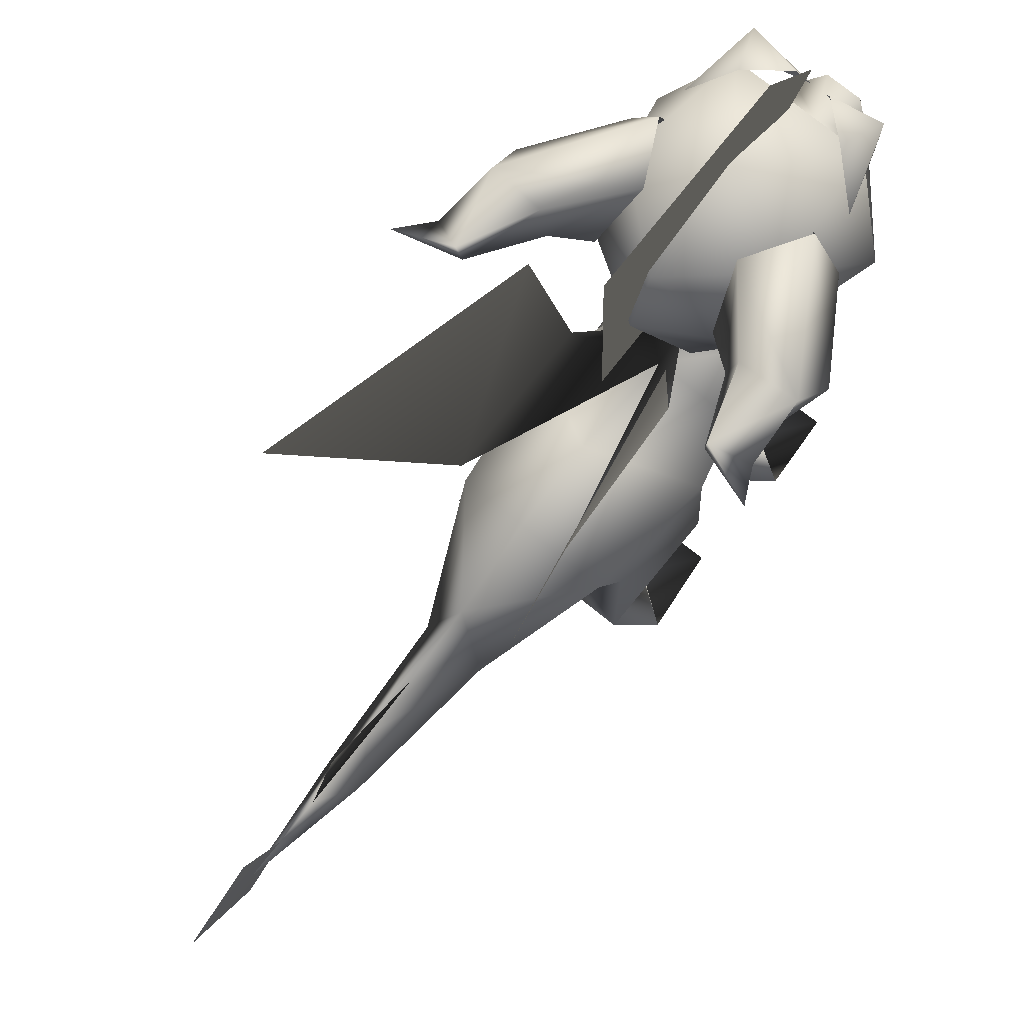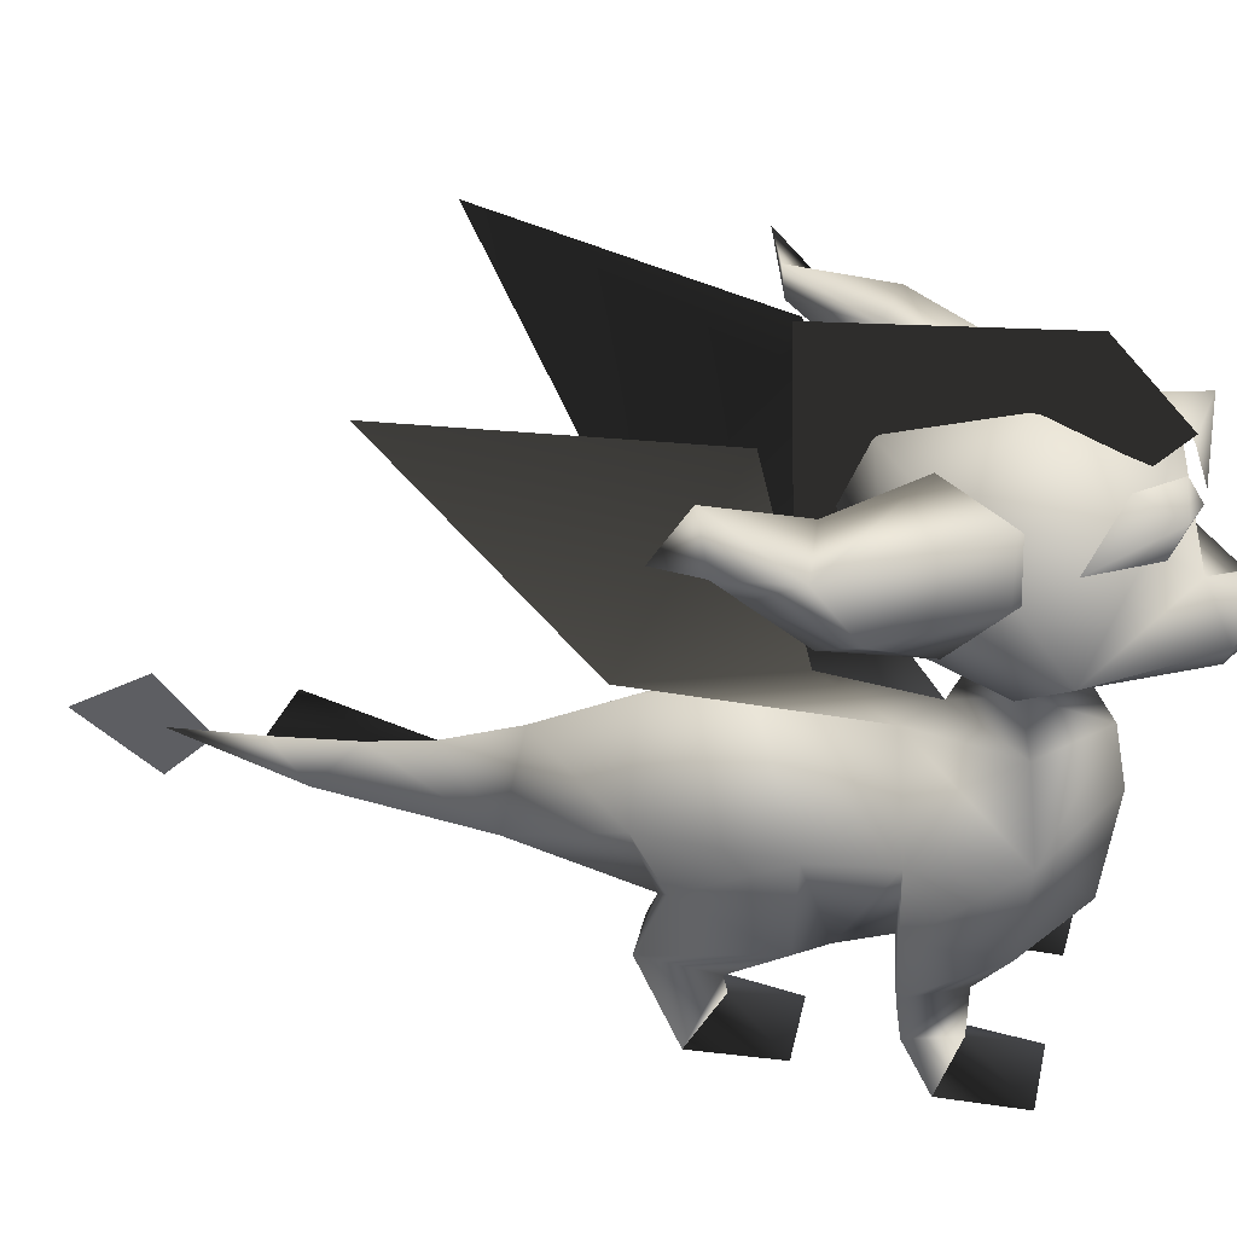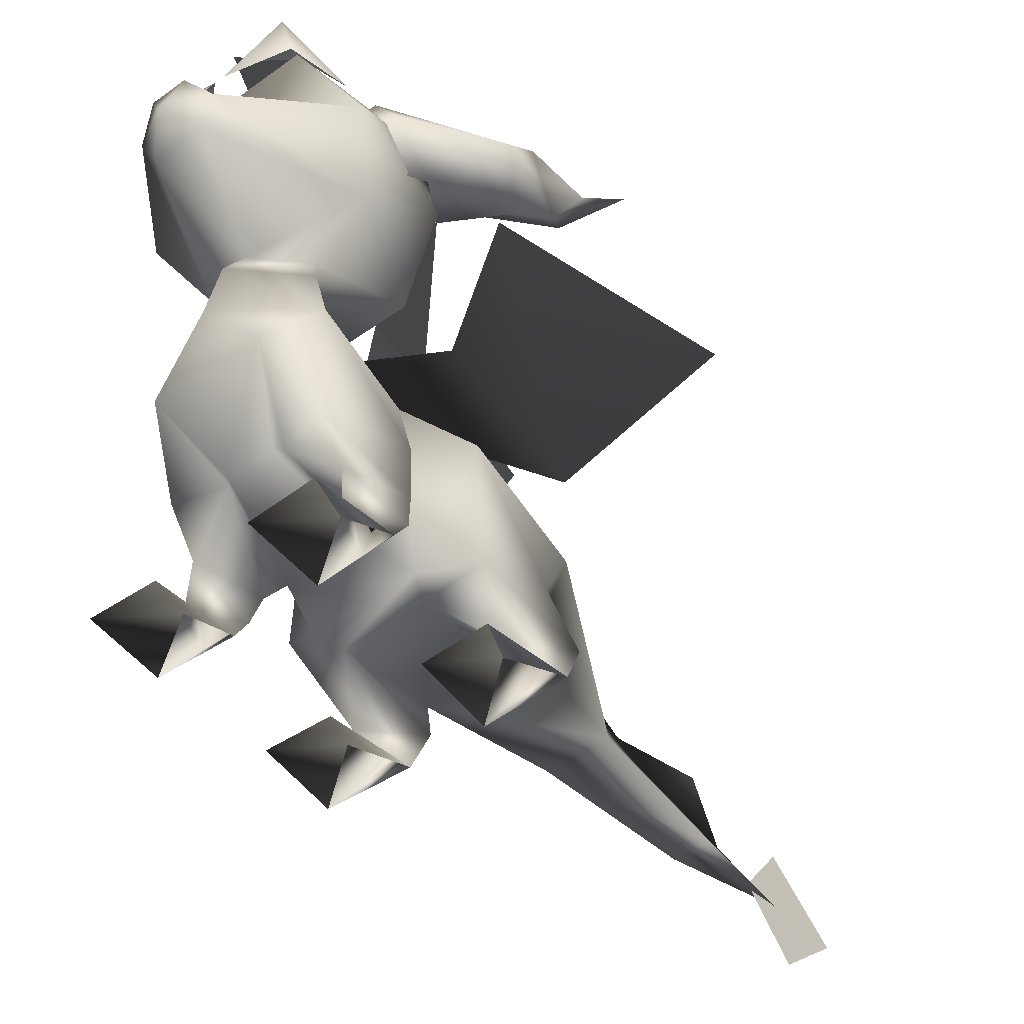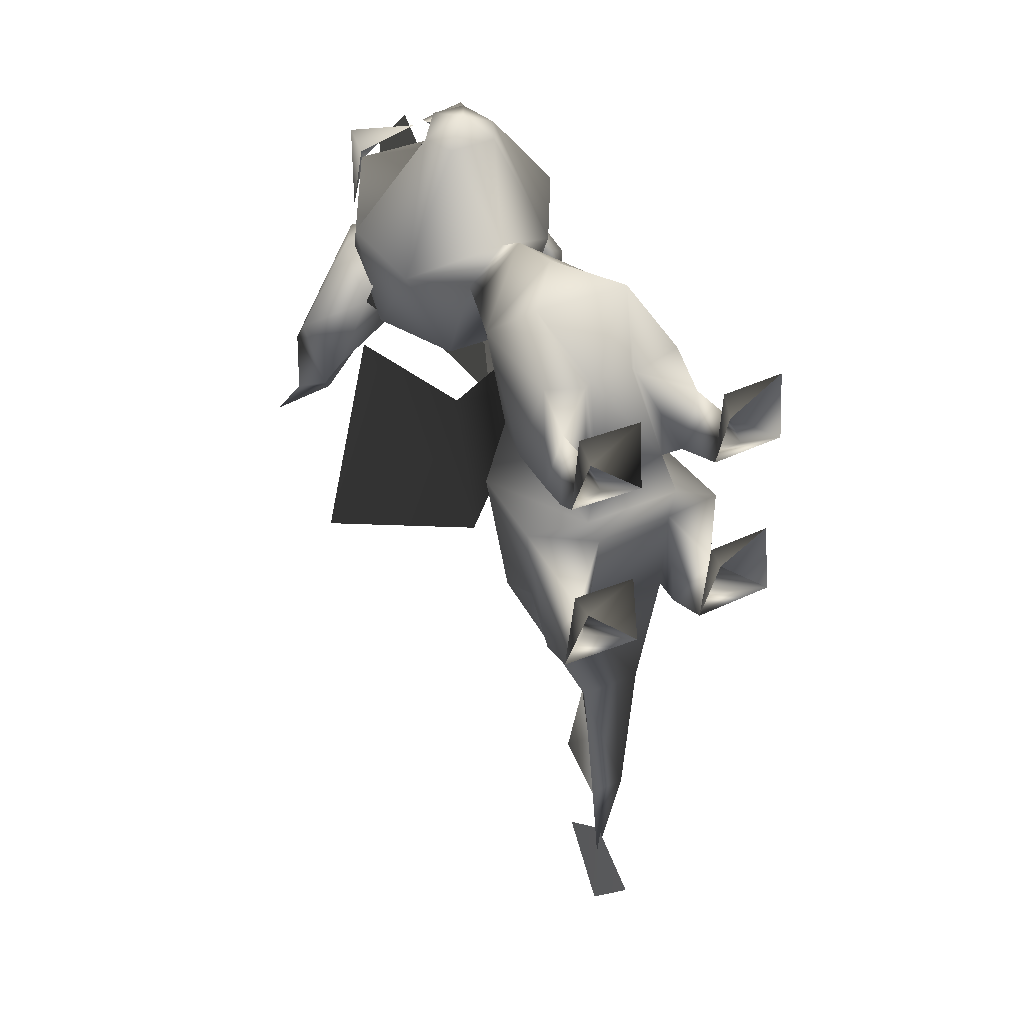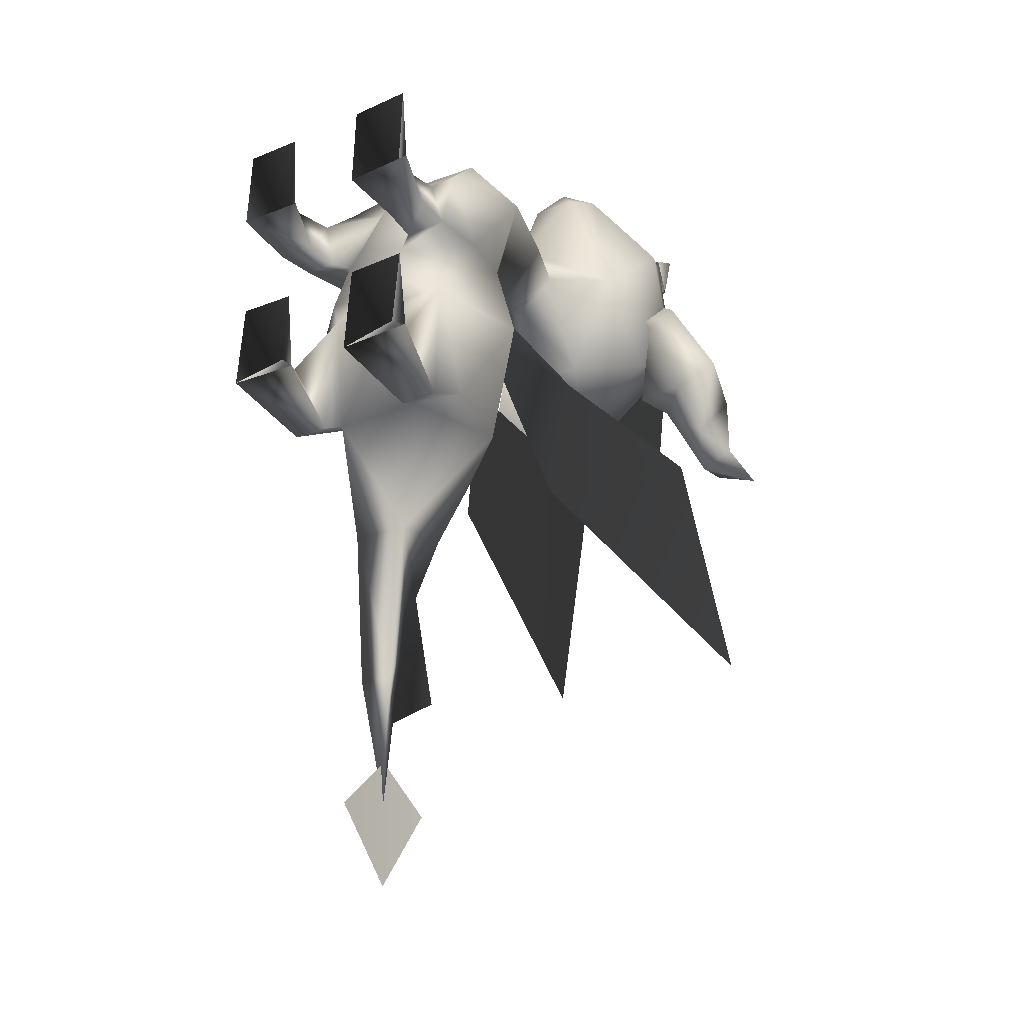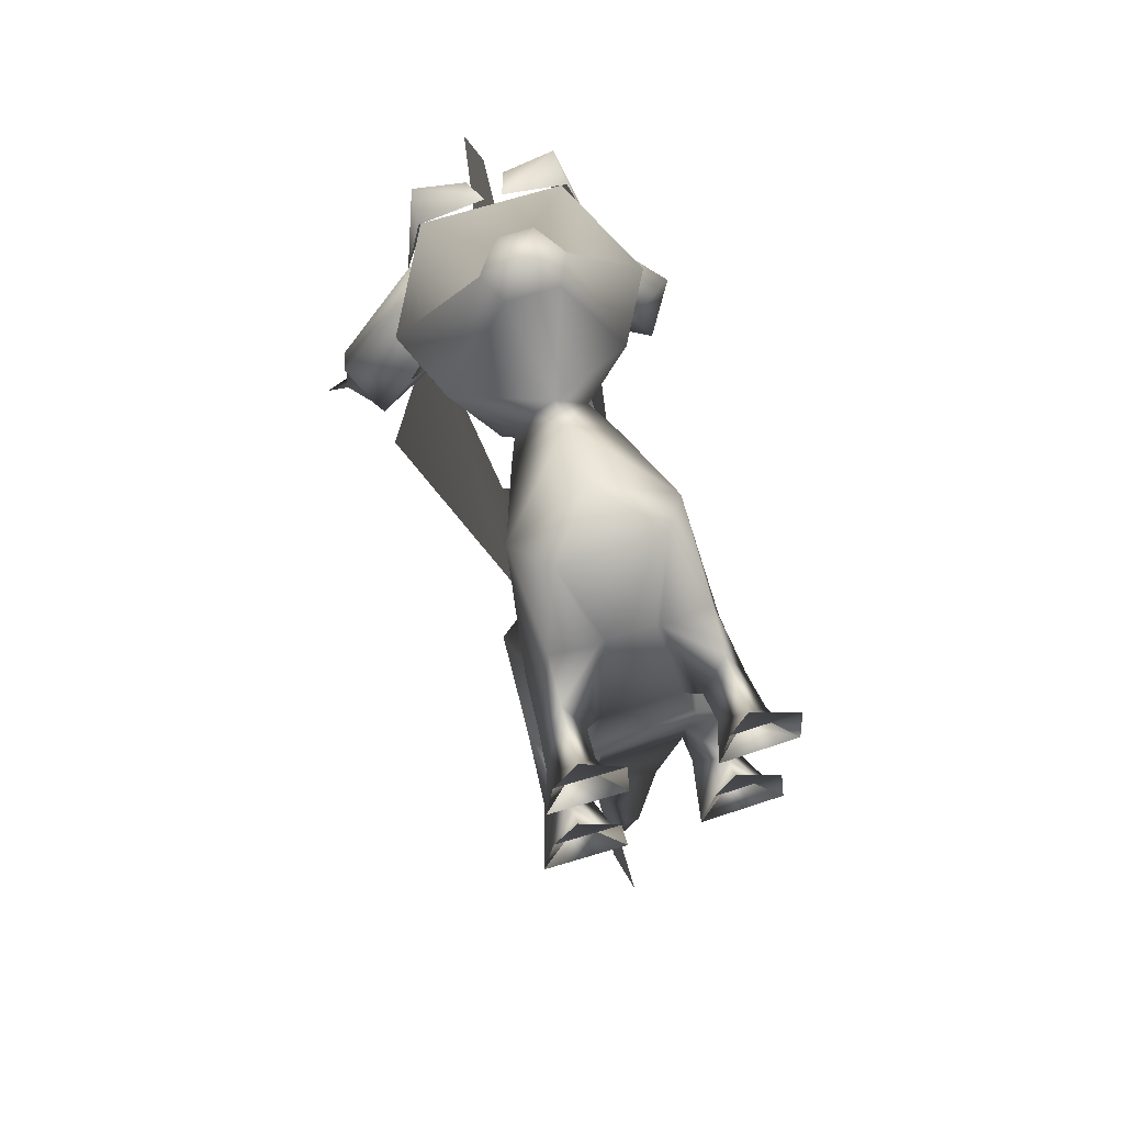
<metadata>
{"format":"obj","ext":"obj","renderer":"f3d","projection":"perspective","resolution":1024,"background":"white","views":[{"elev":72.6,"azim":-140.0,"up":"+Y"},{"elev":44.0,"azim":-75.5,"up":"+Y"},{"elev":-46.5,"azim":39.3,"up":"+Y"},{"elev":38.5,"azim":-28.9,"up":"+Z"},{"elev":-19.8,"azim":38.2,"up":"+Z"},{"elev":68.2,"azim":-17.5,"up":"+Z"}]}
</metadata>
<code>
v 0.004882 0.6051 0.3983
v 0.004882 0.6419 0.4261
v 0.004882 0.6339 0.3065
v 0.004882 0.7209 0.3532
v 0.004882 0.6854 0.1283
v 0.004882 0.5788 0.1918
v 0.004882 0.4259 0.1394
v 0.004882 0.4392 0.2066
v -0.1293 0.000598 0.3031
v -0.1223 0.000598 0.388
v -0.08681 0.03482 0.3211
v -0.05016 0 0.386
v -0.1137 0.04824 0.2703
v -0.06368 0.04941 0.2685
v -0.04552 0 0.3001
v 0.05018 5e-06 0.1787
v 0.08681 0.02988 0.1181
v 0.1223 0.000602 0.1807
v 0.1293 0.000598 0.3031
v 0.08681 0.03482 0.3211
v 0.1223 0.000598 0.388
v 0.05016 0 0.386
v 0.04552 0 0.3001
v 0.1137 0.04824 0.2703
v 0.06368 0.04941 0.2685
v -0.08681 0.02988 0.1181
v -0.05018 5e-06 0.1787
v -0.1223 0.000602 0.1807
v -0.1082 0.08062 0.04032
v -0.0609 0.08048 0.03974
v -0.133 0.000602 0.08995
v -0.04094 5e-06 0.08693
v 0.1082 0.08062 0.04032
v 0.133 0.000602 0.08995
v 0.0609 0.08048 0.03974
v 0.04096 5e-06 0.08693
v 0 0.1785 -0.1587
v -1.7e-05 0.2095 -0.2802
v 0 0.1591 -0.227
v 0 0.143 -0.3155
v 0 0.1951 -0.4142
v 0 0.1294 -0.3631
v 0 0.1315 -0.5
v 0.003602 0.06269 -0.419
v 0.1418 0.6418 -0.165
v 0.07108 0.3474 0.007637
v 0.08284 0.6276 0.1214
v 0.06551 0.3978 0.1683
v 0 0.2976 0.231
v 0 0.3354 0.2666
v -0.132 0.6418 -0.165
v -0.07306 0.6276 0.1214
v -0.0613 0.3474 0.007637
v -0.05573 0.3978 0.1683
v -0.05725 0.105 0.04891
v -0.09277 0.1467 0.06591
v -0.08922 0.21 0.03168
v -0.1054 0.2308 0.1761
v 0 0.3124 0.109
v -0.08431 0.2234 0.2559
v -0.09009 0.2565 0.3599
v -0.05804 0.344 0.3432
v 0 0.344 0.4016
v -0.03864 0.3931 0.3274
v 0.07469 0.5996 0.4087
v 0 0.512 0.4485
v -0.07469 0.5996 0.4087
v -0.1315 0.5013 0.3732
v -0.09077 0.6031 0.268
v -0.09728 0.5168 0.2296
v 0 0.5919 0.194
v 0 0.5197 0.1697
v 0.09728 0.5168 0.2296
v 0.04387 0.437 0.2127
v 0.09615 0.4443 0.3275
v 0.03864 0.3931 0.3274
v 0 0.3845 0.3764
v -0.08455 0.09609 0.3202
v -0.08402 0.1386 0.3523
v -0.1082 0.09082 0.263
v -0.1028 0.1569 0.2599
v -0.04185 0.09434 0.2494
v -0.0574 0.08456 0.1993
v -0.1116 0.124 0.1742
v 0.1028 0.1569 0.2599
v 0.04185 0.09434 0.2494
v 0.08431 0.2234 0.2559
v 0.0574 0.08456 0.1993
v 0.1054 0.2308 0.1761
v 0.1116 0.08372 0.1742
v 0.09277 0.1467 0.06591
v 0.05804 0.344 0.3432
v 0.09009 0.2565 0.3599
v 0 0.2727 0.416
v -0.05783 0.2026 0.4078
v -0.03181 0.139 0.3367
v 0.08455 0.09609 0.3202
v 0.1082 0.09082 0.263
v 0.08402 0.1386 0.3523
v -0.06915 0.5568 0.2005
v -0.1043 0.5648 0.1741
v -0.05375 0.616 0.2479
v -0.1137 0.6072 0.1757
v -0.1756 0.6006 0.1825
v -0.1429 0.6276 0.09237
v -0.1809 0.5944 0.1121
v -0.202 0.6173 0.07122
v -0.1392 0.5964 0.09679
v 0.04901 0.5366 0.3546
v 0.1214 0.5568 0.3199
v 0.1838 0.5578 0.2247
v 0.08972 0.608 0.3153
v 0.1756 0.6006 0.1825
v 0.05375 0.616 0.2479
v 0.1137 0.6072 0.1757
v 0.02825 0.454 0.473
v -0.02825 0.454 0.473
v -0.09615 0.4443 0.3275
v -0.04387 0.437 0.2127
v 0 0.3827 0.2836
v -0.08972 0.608 0.3153
v -0.1838 0.5578 0.2247
v -0.1214 0.5568 0.3199
v -0.04901 0.5366 0.3546
v 0.1429 0.6276 0.09237
v 0.1809 0.5944 0.1121
v 0.202 0.6173 0.07122
v 0.1392 0.5964 0.09679
v -0.04452 0.4856 0.4773
v 0.1315 0.5013 0.3732
v 0.04452 0.4856 0.4773
v 0 0.2784 0.0154
v 0.08922 0.21 0.03168
v 0 0.2178 -0.07941
v 0.03614 0.1146 -0.09498
v -0.0609 0.0843 0.2576
v -0.0197 0.5136 0.492
v 0.0197 0.5136 0.492
v 0 0.4771 0.5
v 0.05783 0.2048 0.4036
v -0.02584 0.139 0.3448
v 0.02584 0.139 0.3448
v 0.1602 0.5579 0.1328
v 0.08669 0.05108 0.1134
v 0.05725 0.105 0.04891
v 0.09077 0.6031 0.268
v -0.08669 0.05108 0.1134
v -0.04536 0.07913 0.1721
v 0.04536 0.07913 0.1721
v 0.01951 0.6225 0.4246
v 0.009098 0.5895 0.4391
v 0.07481 0.6271 0.4324
v 0.07831 0.592 0.4207
v 0.09683 0.5788 0.3627
v 0 0.6384 0.3081
v -0.07831 0.592 0.4207
v -0.009098 0.5895 0.4391
v -0.07481 0.6271 0.4324
v -0.01951 0.6225 0.4246
v -0.05783 0.6309 0.3887
v 0.02089 0.1124 -0.2699
v -0.1602 0.5579 0.1328
v -0.1537 0.5168 0.1851
v -0.03614 0.1146 -0.09498
v 0.0609 0.0843 0.2576
v 0.05783 0.6309 0.3887
v -0.09683 0.5788 0.3627
v 0.06915 0.5568 0.2005
v 0.1043 0.5648 0.1741
v 0 0.1294 -0.4103
v -0.02089 0.1124 -0.2699
v 0.1537 0.5168 0.1851
v 0.03181 0.139 0.3367
v 0.1229 0.5004 0.2731
v -0.1229 0.5004 0.2731
g 17261_t.obj/AnonymousMesh0
f 3 2 1
f 3 4 2
f 5 4 3
f 6 5 3
f 6 7 5
f 8 7 6
f 11 10 9
f 11 12 10
f 15 12 11
f 11 13 9
f 13 14 9
f 9 14 15
f 17 16 36
f 17 18 16
f 17 18 34
f 19 20 21
f 21 22 20
f 23 20 22
f 20 25 23
f 20 19 24
f 19 25 24
f 27 26 32
f 27 28 26
f 29 30 31
f 30 32 31
f 33 34 35
f 34 36 35
f 39 38 37
f 39 40 38
f 41 42 43
f 42 44 43
f 47 46 45
f 47 48 46
f 48 49 46
f 48 50 49
f 53 52 51
f 53 54 52
f 49 54 53
f 49 50 54
f 14 11 15
f 23 25 19
f 26 28 31
f 30 29 55
f 29 56 55
f 55 56 57
f 56 58 57
f 57 58 59
f 58 60 59
f 59 60 49
f 60 61 49
f 49 61 62
f 61 63 62
f 62 63 64
f 63 77 64
f 130 65 66
f 65 67 66
f 66 67 68
f 67 69 68
f 68 69 70
f 69 71 70
f 70 71 72
f 71 73 72
f 72 73 74
f 73 75 74
f 74 75 76
f 75 77 76
f 78 79 80
f 79 81 80
f 80 81 82
f 81 60 82
f 82 60 83
f 60 58 83
f 83 58 84
f 58 56 84
f 84 56 29
f 85 86 87
f 86 88 87
f 87 88 89
f 88 90 89
f 89 90 91
f 90 33 91
f 91 33 145
f 33 35 145
f 49 92 93
f 92 63 93
f 93 63 94
f 63 61 94
f 94 61 95
f 61 79 95
f 95 79 96
f 79 78 96
f 20 24 97
f 24 98 97
f 97 98 99
f 98 85 99
f 99 85 93
f 85 87 93
f 93 87 49
f 87 59 49
f 100 101 102
f 101 103 102
f 102 103 104
f 103 105 104
f 104 105 106
f 105 107 106
f 106 107 108
f 107 105 108
f 109 174 110
f 174 111 110
f 110 111 112
f 111 113 112
f 112 113 114
f 113 115 114
f 116 117 77
f 117 118 77
f 77 118 64
f 118 119 64
f 64 119 120
f 119 74 120
f 102 104 121
f 104 122 121
f 121 122 123
f 122 175 123
f 123 175 124
f 115 113 125
f 113 126 125
f 125 126 127
f 126 128 127
f 127 128 125
f 116 139 117
f 139 129 117
f 117 129 118
f 129 68 118
f 118 68 70
f 73 130 75
f 130 131 75
f 75 131 116
f 131 139 116
f 77 63 76
f 63 92 76
f 76 92 50
f 92 49 50
f 132 133 134
f 133 135 134
f 134 135 37
f 135 39 37
f 11 78 13
f 78 80 13
f 13 80 136
f 80 82 136
f 68 129 66
f 129 137 66
f 66 137 138
f 137 139 138
f 11 14 78
f 14 136 78
f 78 136 96
f 136 82 96
f 94 95 140
f 95 141 140
f 140 141 142
f 141 86 142
f 128 126 143
f 126 113 143
f 143 113 111
f 17 34 144
f 34 33 144
f 144 33 90
f 133 145 135
f 145 55 135
f 135 55 164
f 65 130 146
f 130 73 146
f 146 73 71
f 87 89 59
f 89 133 59
f 59 133 132
f 29 147 84
f 147 148 84
f 84 148 83
f 145 35 149
f 35 144 149
f 149 144 90
f 141 82 86
f 82 83 86
f 86 83 88
f 150 151 152
f 151 153 152
f 152 153 154
f 146 71 155
f 71 69 155
f 155 69 67
f 156 157 158
f 157 159 158
f 158 159 160
f 39 135 161
f 135 164 161
f 161 164 171
f 104 162 122
f 162 163 122
f 122 163 175
f 37 164 134
f 164 57 134
f 134 57 132
f 74 119 72
f 119 70 72
f 108 162 106
f 162 104 106
f 165 25 97
f 25 20 97
f 150 152 166
f 152 154 166
f 160 167 158
f 167 156 158
f 168 114 169
f 114 115 169
f 170 171 40
f 171 39 40
f 17 144 36
f 144 35 36
f 143 111 172
f 111 174 172
f 25 165 24
f 165 98 24
f 26 32 147
f 32 30 147
f 26 147 31
f 147 29 31
f 171 164 39
f 164 37 39
f 146 155 65
f 155 67 65
f 39 161 40
f 161 170 40
f 139 131 138
f 131 66 138
f 99 93 140
f 93 94 140
f 165 86 98
f 86 85 98
f 76 50 120
f 50 64 120
f 97 99 173
f 99 140 173
f 79 61 81
f 61 60 81
f 147 30 148
f 30 55 148
f 145 149 55
f 149 148 55
f 145 133 91
f 133 89 91
f 86 165 173
f 165 97 173
f 64 50 62
f 50 49 62
f 149 88 148
f 88 83 148
f 174 168 114
f 114 112 174
f 163 162 101
f 101 100 163
f 175 121 102
f 102 100 175
f 108 105 103
f 103 101 108
f 172 168 169
f 169 143 172
f 128 169 115
f 115 125 128
f 175 124 121
f 123 124 121
f 172 174 168
f 141 95 96
f 110 112 109
f 57 164 55
f 130 66 131
f 82 141 96
f 77 75 116
f 120 74 76
f 137 129 139
f 119 118 70
f 142 173 140
f 109 174 112
f 59 132 57
f 88 149 90
f 86 173 142
f 13 136 14
f 162 108 101
f 143 169 128
f 163 100 175
f 161 171 170

</code>
